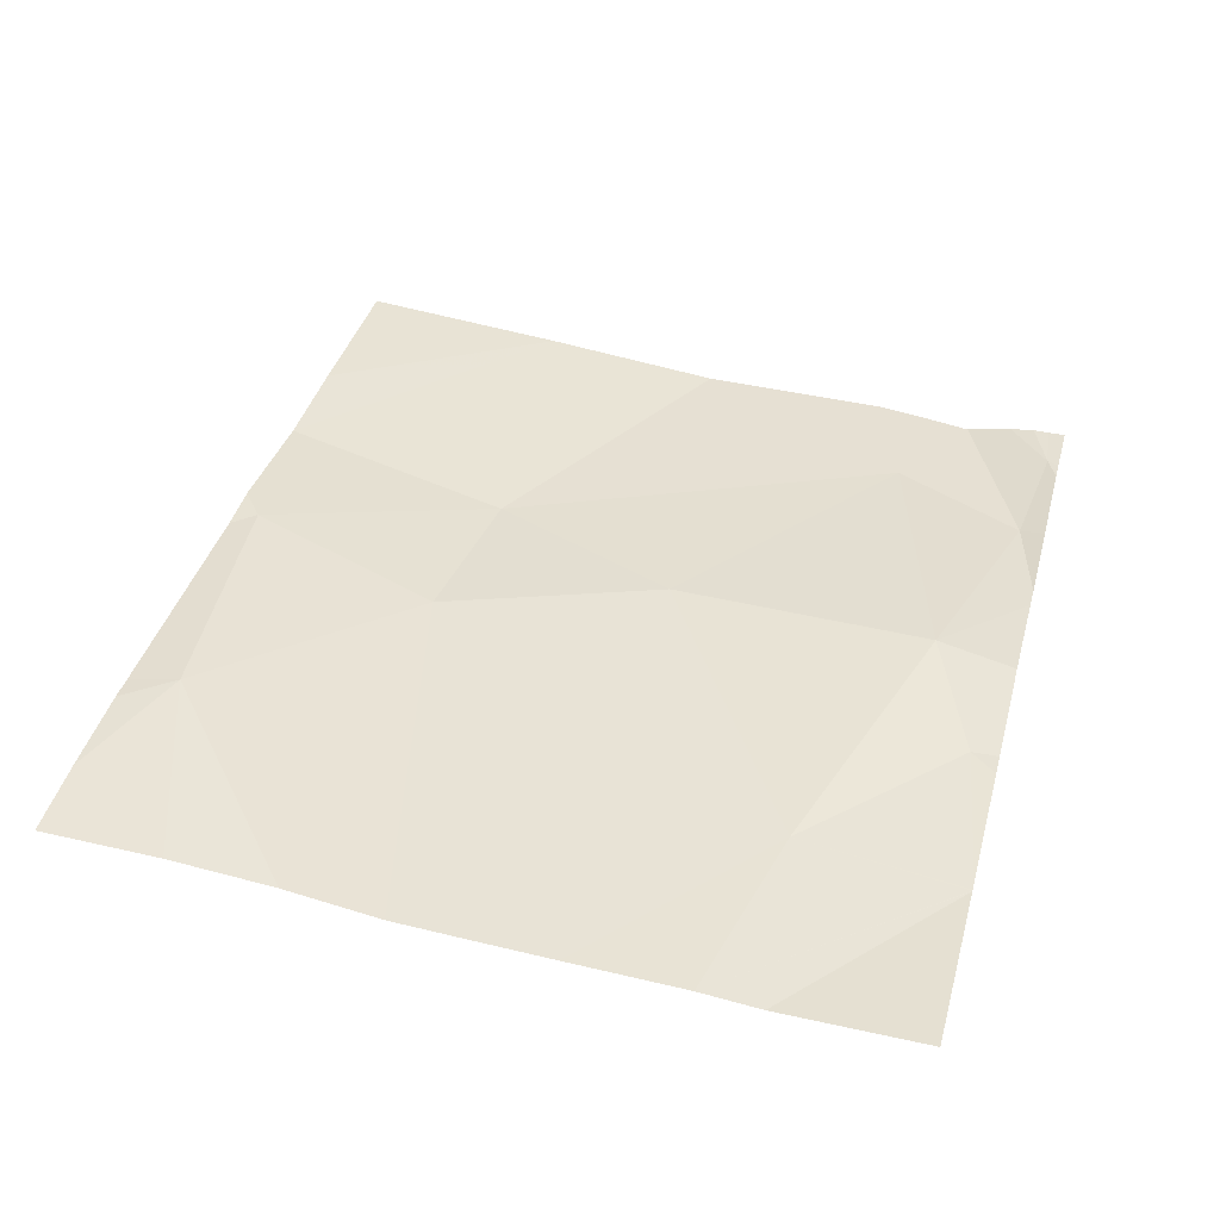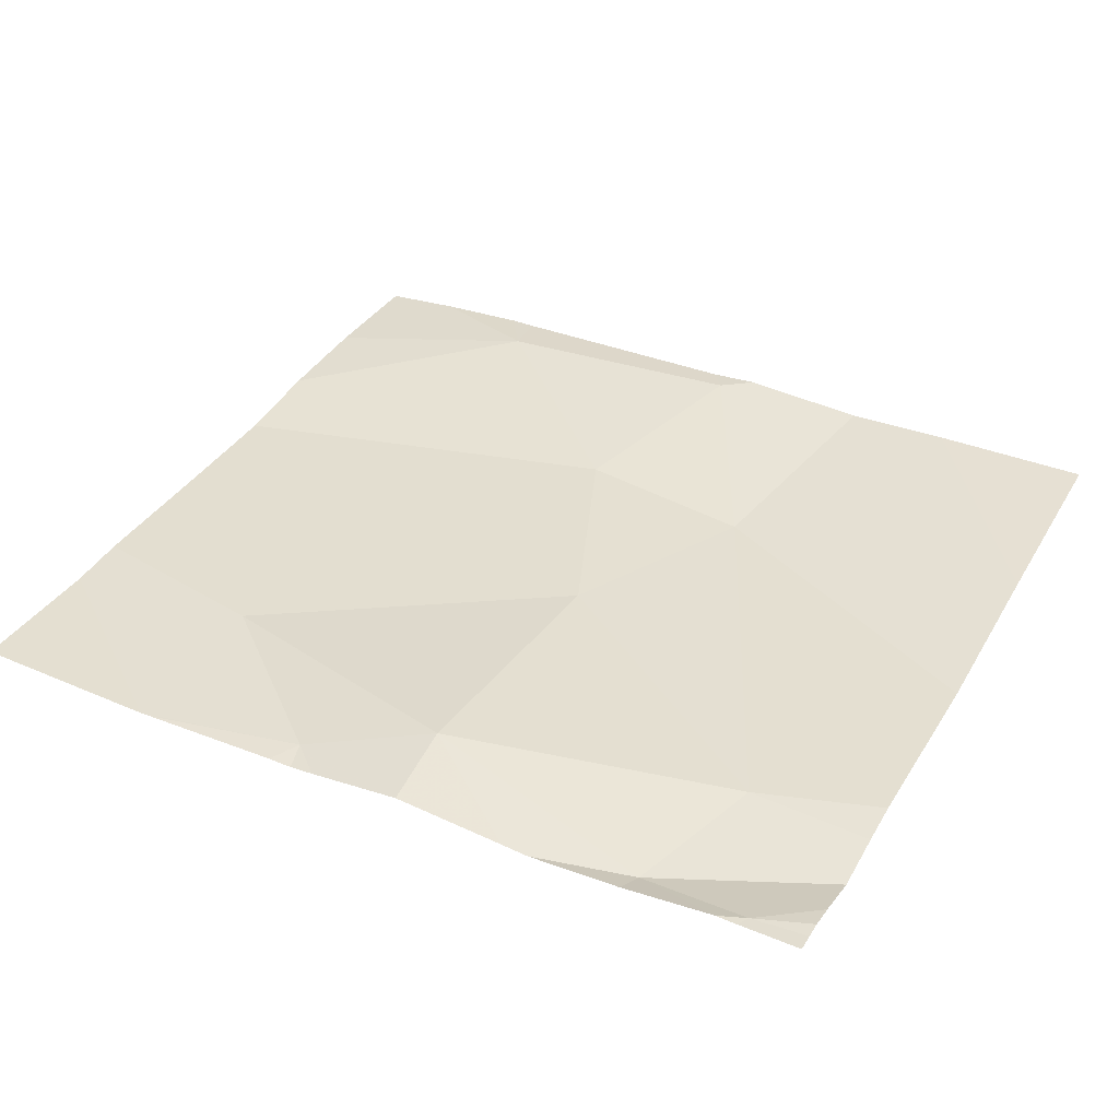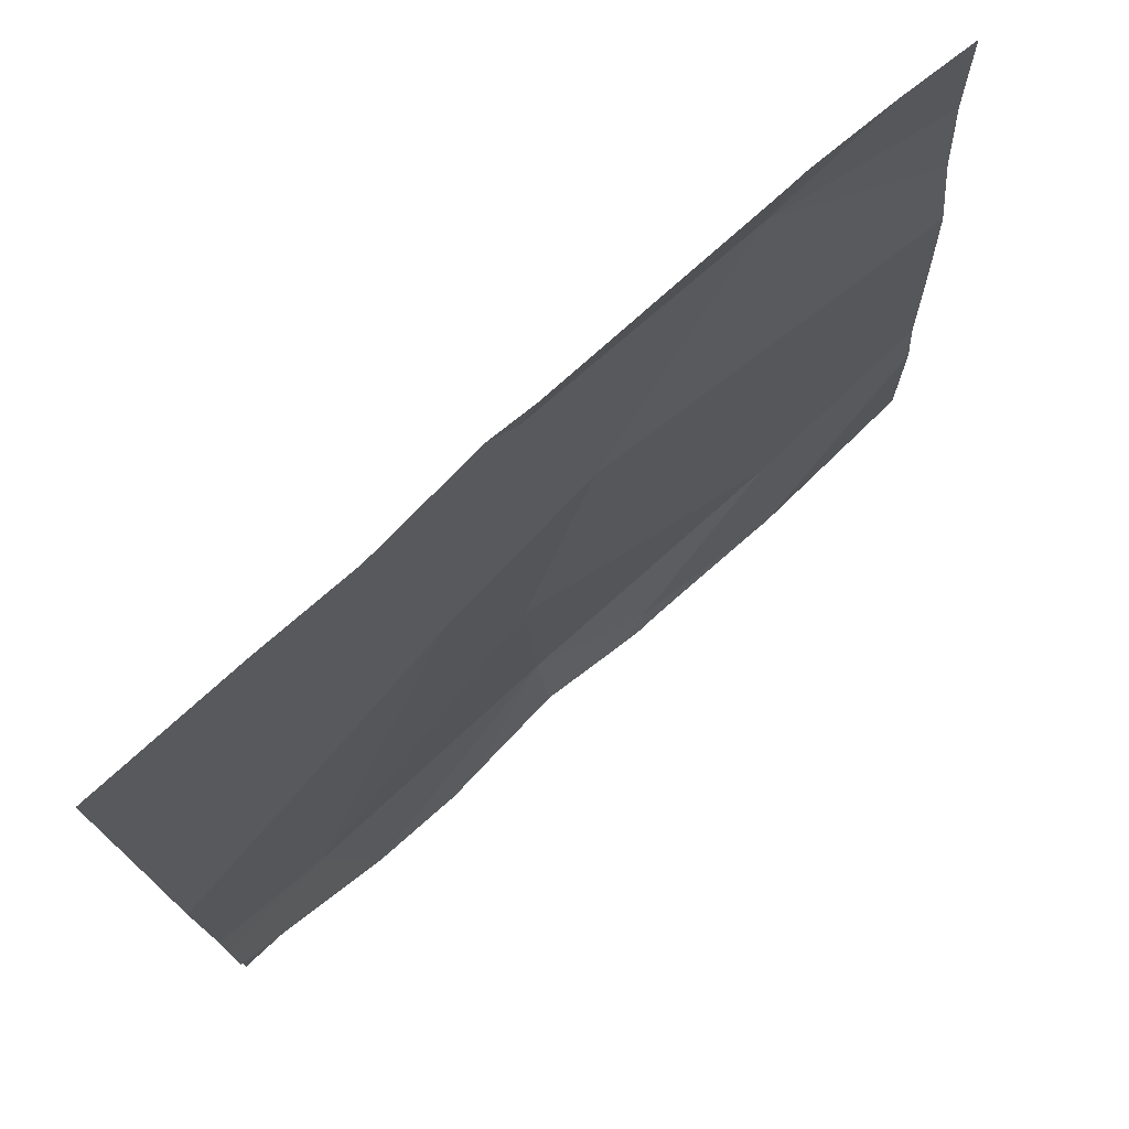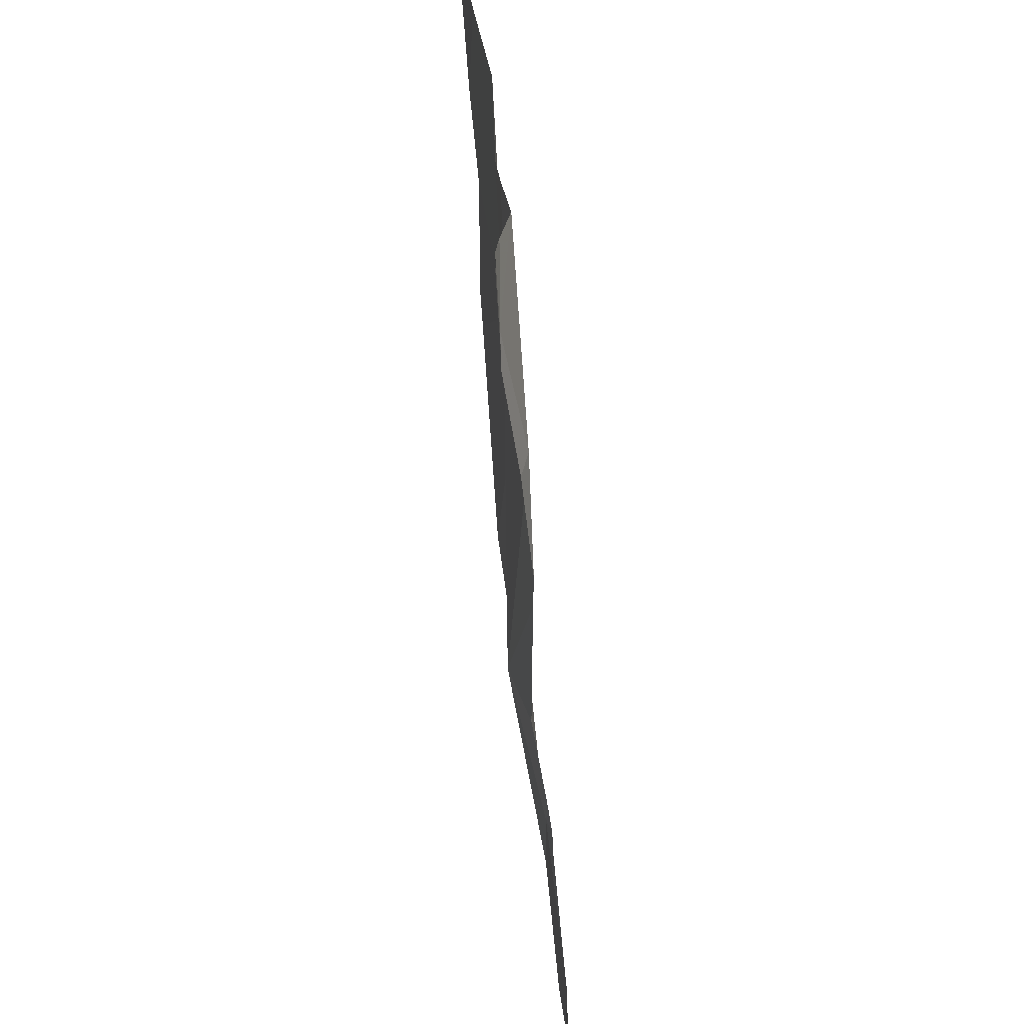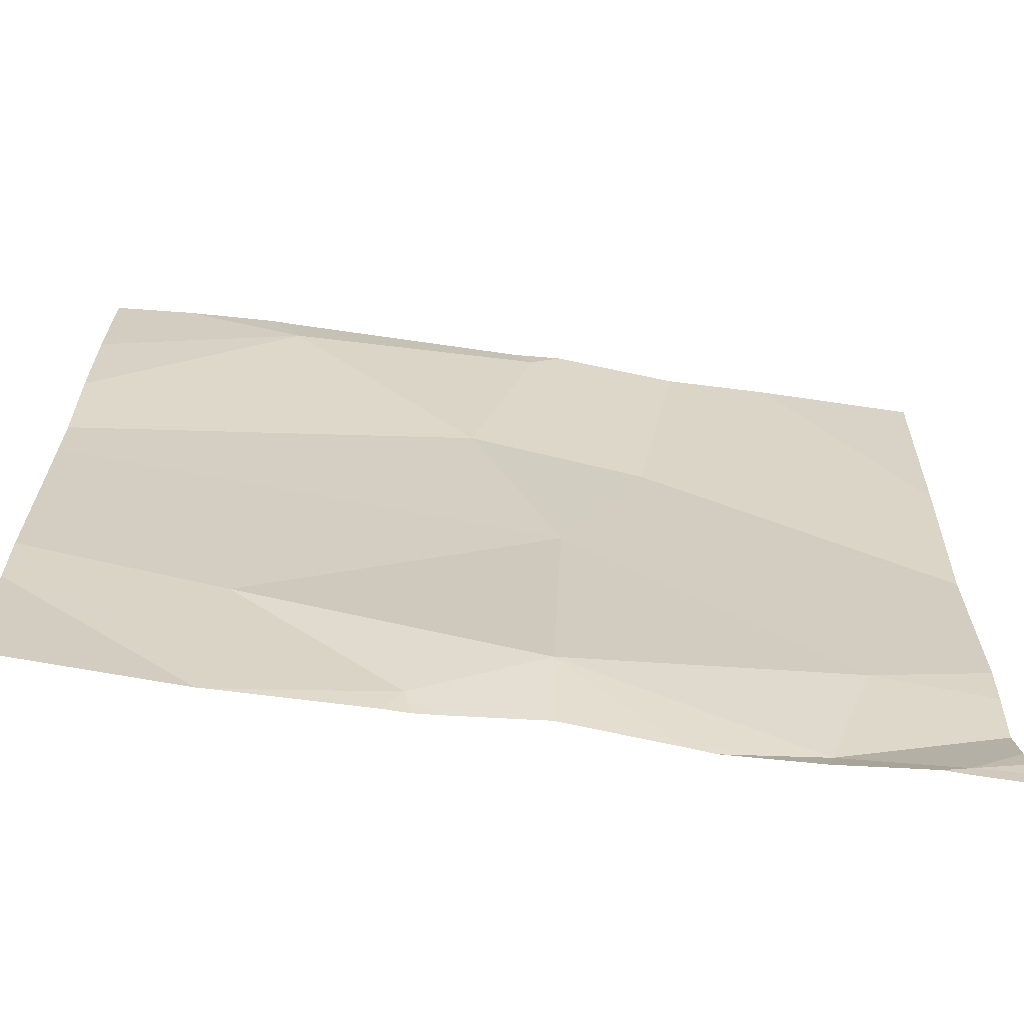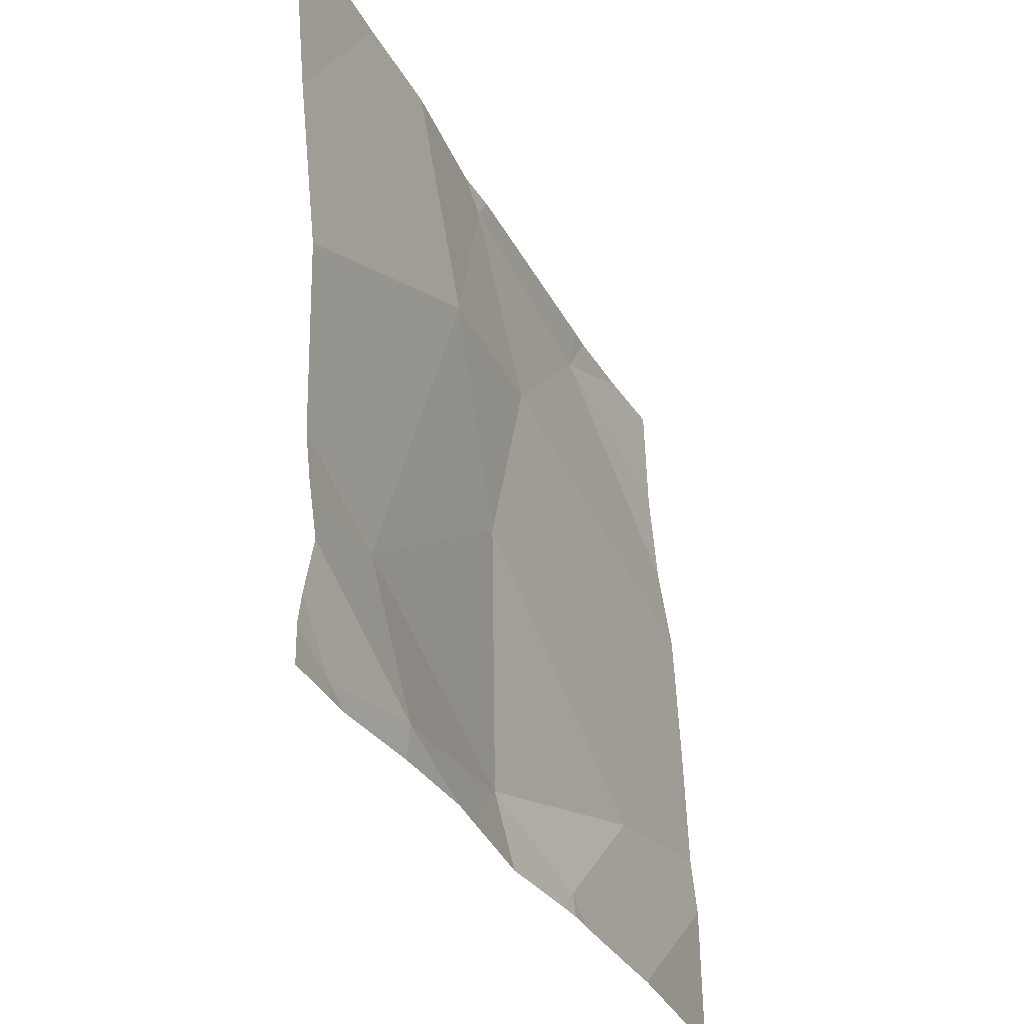
<metadata>
{"format":"obj","ext":"obj","renderer":"f3d","projection":"perspective","resolution":1024,"background":"white","views":[{"elev":39.6,"azim":-75.1,"up":"+Z"},{"elev":34.3,"azim":28.0,"up":"+Z"},{"elev":75.5,"azim":138.6,"up":"+Y"},{"elev":-58.7,"azim":94.7,"up":"+Y"},{"elev":-67.7,"azim":-7.6,"up":"+Y"},{"elev":-32.2,"azim":114.1,"up":"+Y"}]}
</metadata>
<code>
v -118.3 236.4 483.2
v -117.5 237.2 483.3
v -118.3 236.5 483.2
v -118.3 237 483.3
v -118 237.1 483.3
v -117.7 237.2 483.3
v -118.3 236.6 483.2
v -118.3 236.7 483.2
v -118 236.4 483.2
v -118.3 236.8 483.2
v -118.3 236.9 483.3
v -117.7 236.6 483.2
v -117.8 236.9 483.2
v -117.8 236.2 483.2
v -117.4 237.2 483.3
v -117.2 237.2 483.3
v -117.7 237.2 483.3
v -118.3 237.2 483.3
v -117.7 236.3 483.2
v -117.7 237.1 483.3
v -117.6 236.9 483.2
v -118 237.2 483.3
v -118.1 236.2 483.2
v -118.1 236.2 483.2
v -117.3 236.2 483.2
v -118.1 236.2 483.2
v -118.3 236.2 483.2
v -118.1 237.2 483.3
v -117.4 236.2 483.2
v -118 236.2 483.2
v -117.4 236.4 483.2
v -117.2 236.2 483.2
v -117.2 236.3 483.2
v -117.2 236.9 483.2
v -118.2 237.2 483.3
v -117.2 236.4 483.2
v -117.2 236.3 483.2
v -117.2 236.3 483.2
v -117.2 236.7 483.2
v -117.2 236.5 483.2
v -117.9 236.2 483.2
v -117.8 236.2 483.2
v -117.7 236.2 483.2
v -117.6 236.2 483.2
v -117.8 236.2 483.2
v -117.3 236.2 483.2
v -117.3 236.2 483.2
v -117.4 236.2 483.2
v -117.5 236.2 483.2
v -117.2 236.2 483.2
v -117.2 236.2 483.2
f 3 1 26
f 3 9 7
f 7 9 8
f 8 12 10
f 10 13 11
f 11 5 4
f 4 5 35
f 14 9 23
f 12 13 10
f 19 9 14
f 9 3 24
f 20 5 13
f 21 20 13
f 13 5 11
f 43 14 45
f 19 12 9
f 22 20 17
f 9 12 8
f 47 29 48
f 42 14 41
f 36 29 37
f 12 21 13
f 15 34 16
f 37 25 38
f 39 31 40
f 31 21 12
f 31 12 19
f 19 29 31
f 29 19 44
f 41 14 30
f 34 21 39
f 6 21 2
f 32 25 46
f 33 25 32
f 30 14 23
f 23 9 24
f 2 34 15
f 2 21 34
f 36 31 29
f 6 20 21
f 24 3 26
f 37 29 25
f 38 25 33
f 39 21 31
f 26 1 27
f 17 20 6
f 40 31 36
f 43 19 14
f 44 19 43
f 45 14 42
f 22 5 20
f 46 25 47
f 18 4 35
f 28 5 22
f 47 25 29
f 48 29 49
f 49 29 44
f 35 5 28
f 50 32 46
f 51 32 50

</code>
